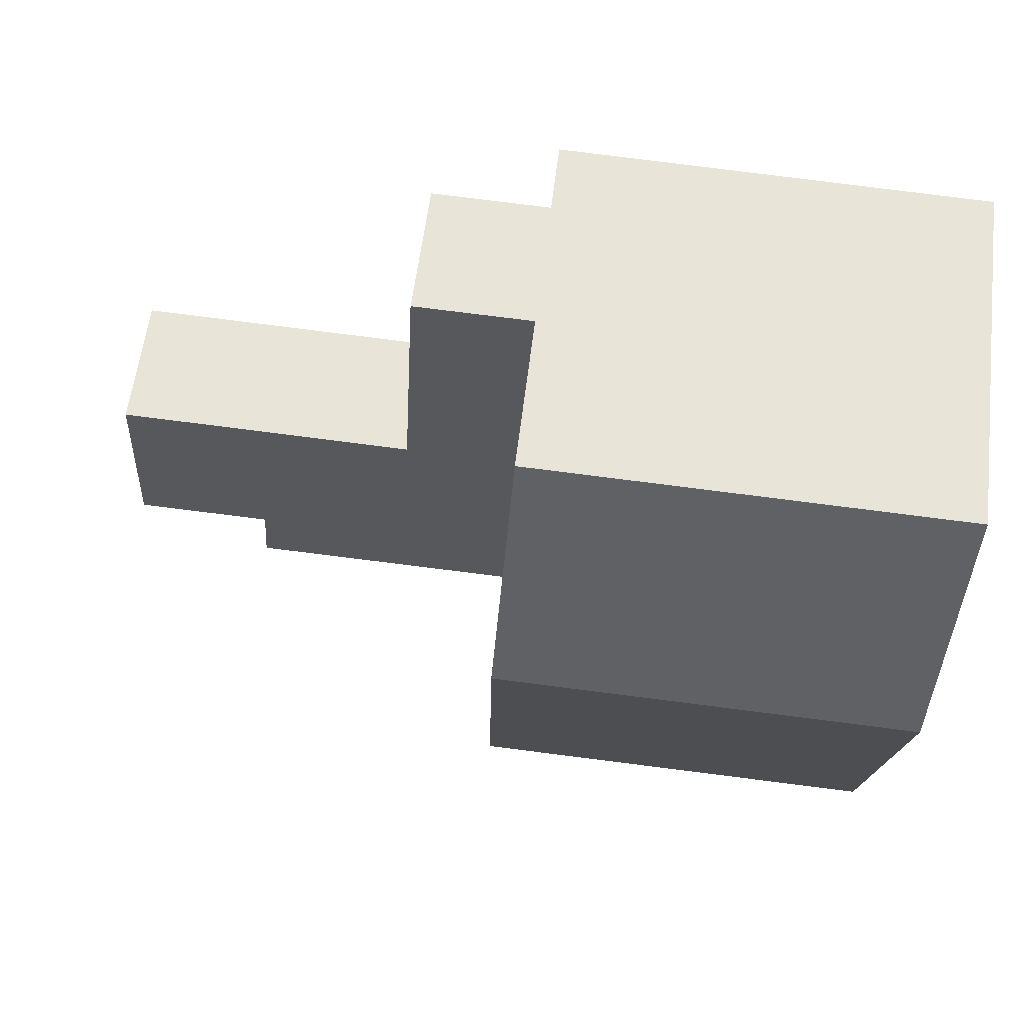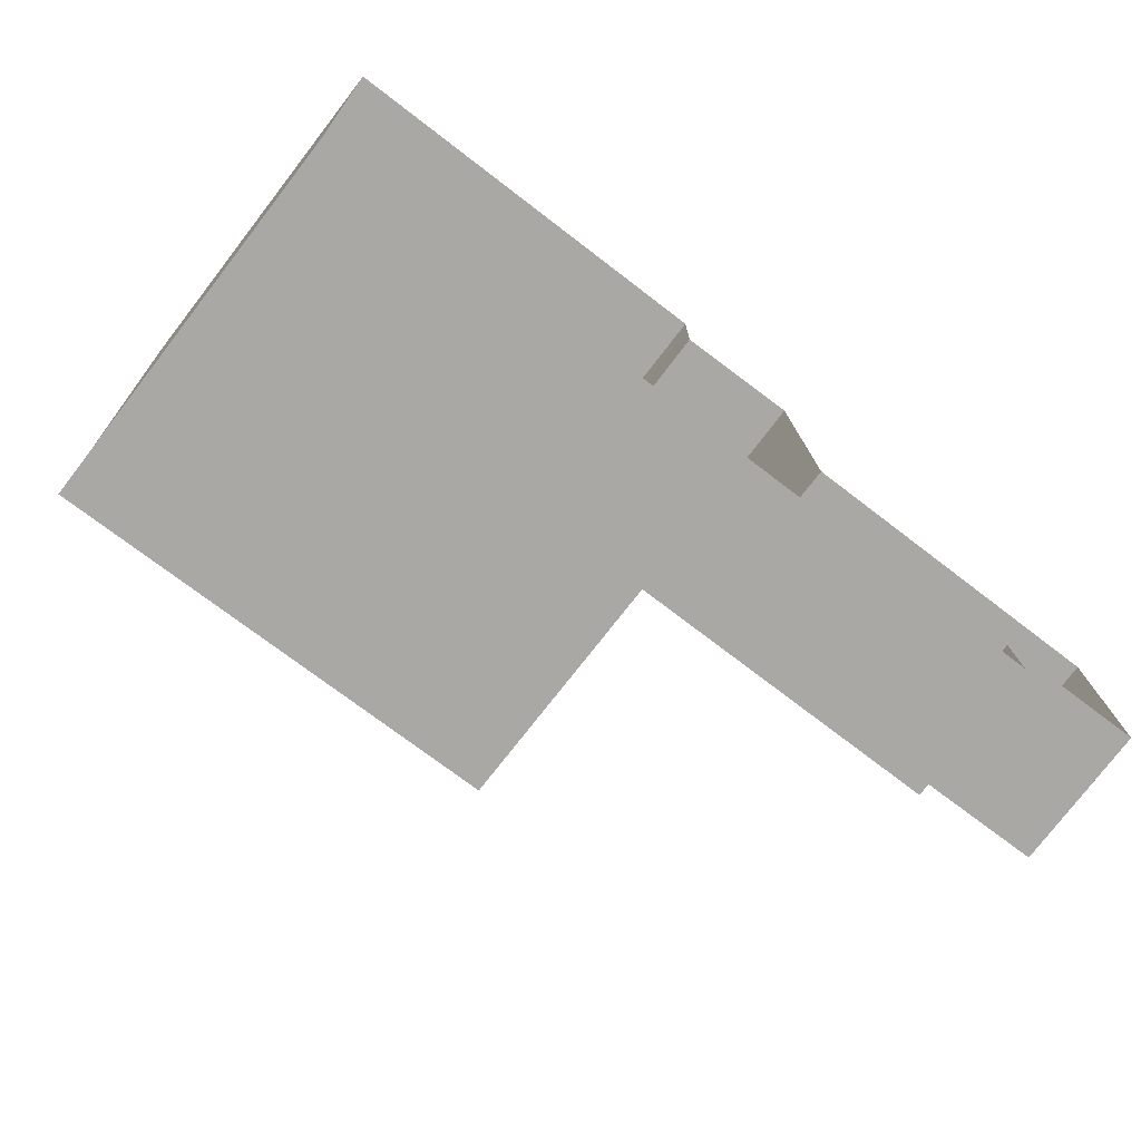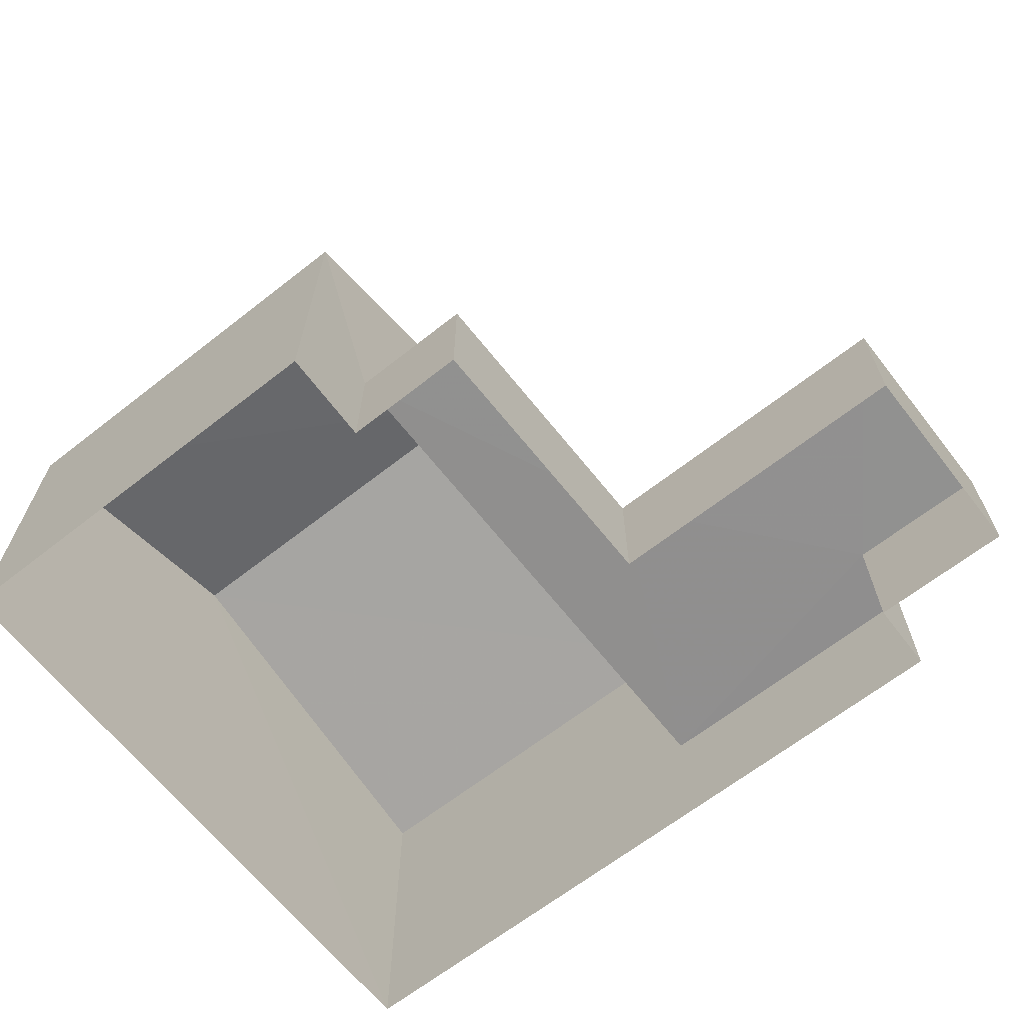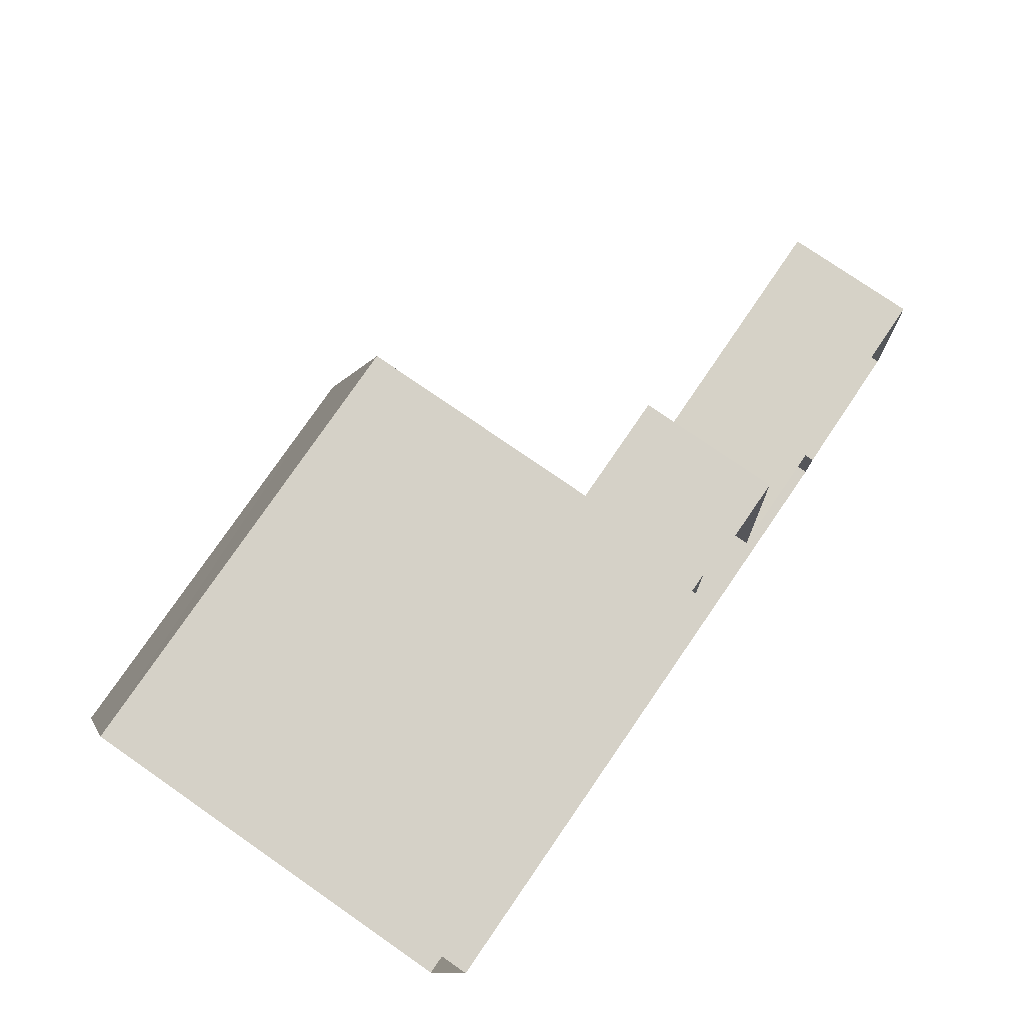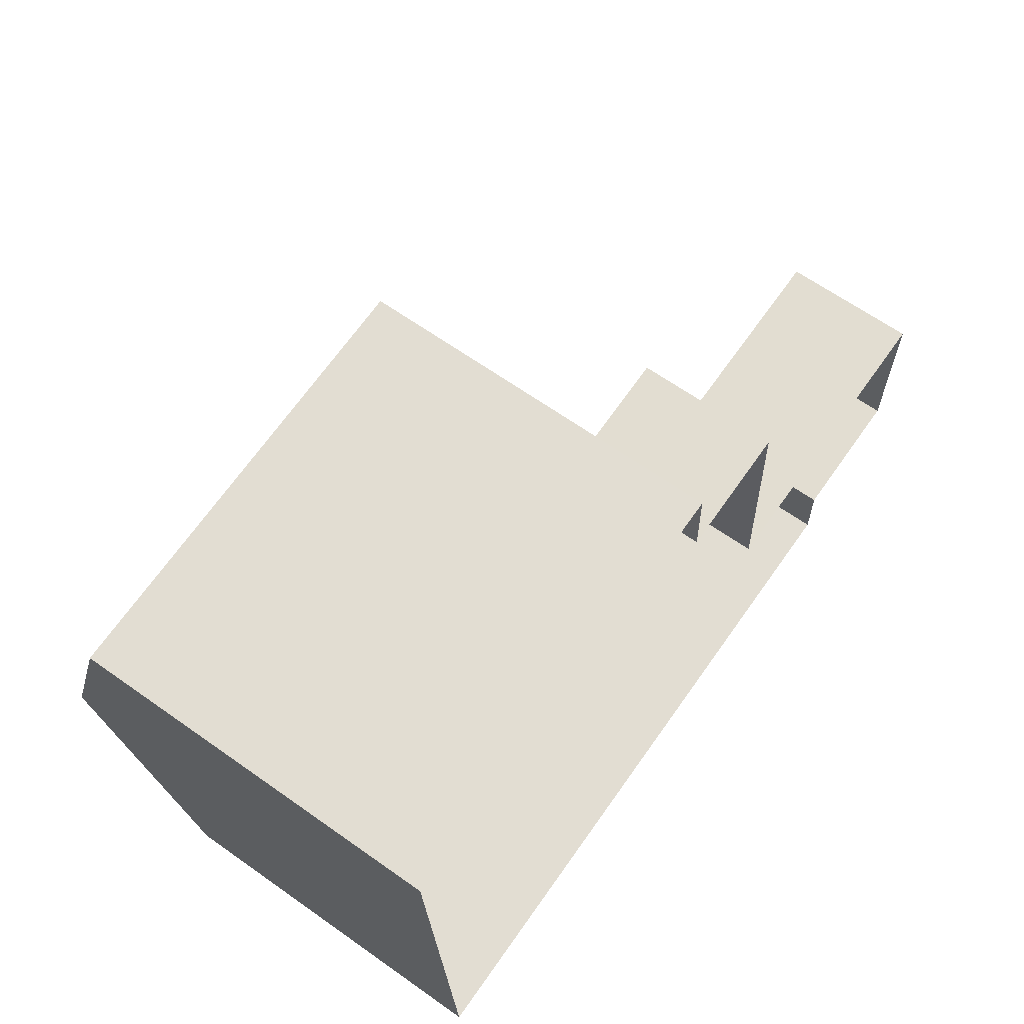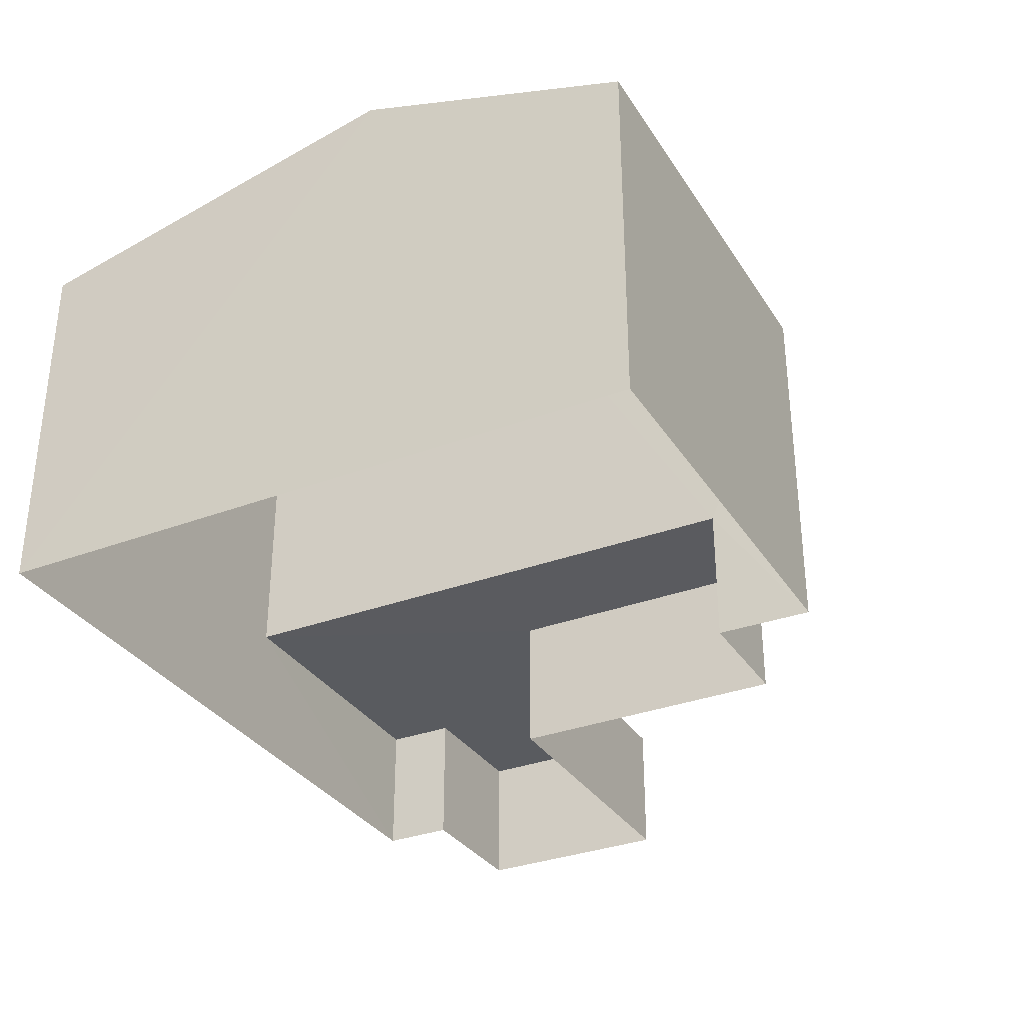
<metadata>
{"format":"obj","ext":"obj","renderer":"f3d","projection":"perspective","resolution":1024,"background":"white","views":[{"elev":61.2,"azim":6.7,"up":"+Y"},{"elev":-76.2,"azim":142.3,"up":"+Y"},{"elev":-65.6,"azim":-144.3,"up":"+Z"},{"elev":76.0,"azim":124.6,"up":"+Y"},{"elev":65.7,"azim":125.4,"up":"+Y"},{"elev":-32.7,"azim":115.0,"up":"+Z"}]}
</metadata>
<code>
v -3.726e+05 -1.033e+05 33.24
v -3.726e+05 -1.033e+05 33.24
v -3.726e+05 -1.033e+05 33.24
v -3.726e+05 -1.033e+05 33.24
v -3.726e+05 -1.033e+05 33.24
v -3.726e+05 -1.033e+05 33.24
v -3.726e+05 -1.033e+05 33.24
v -3.726e+05 -1.033e+05 33.24
v -3.726e+05 -1.033e+05 33.24
v -3.726e+05 -1.033e+05 33.24
v -3.726e+05 -1.033e+05 37.34
v -3.726e+05 -1.033e+05 37.34
v -3.726e+05 -1.033e+05 38.32
v -3.726e+05 -1.033e+05 38.32
v -3.726e+05 -1.033e+05 37.34
v -3.726e+05 -1.033e+05 37.34
v -3.726e+05 -1.033e+05 34.82
v -3.726e+05 -1.033e+05 34.82
v -3.726e+05 -1.033e+05 34.82
v -3.726e+05 -1.033e+05 34.82
v -3.726e+05 -1.033e+05 34.82
v -3.726e+05 -1.033e+05 34.82
v -3.726e+05 -1.033e+05 34.82
v -3.726e+05 -1.033e+05 34.82
f 1 2 3
f 1 3 4
f 2 5 6
f 3 6 7
f 8 9 10
f 5 9 6
f 6 9 8
f 3 2 6
f 11 12 13
f 14 11 13
f 15 16 14
f 13 15 14
f 17 18 19
f 20 21 19
f 22 18 23
f 22 23 24
f 20 19 22
f 19 18 22
f 19 9 5
f 17 19 5
f 11 1 4
f 12 11 4
f 20 6 8
f 20 22 6
f 22 7 6
f 22 24 7
f 16 18 2
f 2 18 5
f 16 15 18
f 5 18 17
f 21 8 10
f 21 20 8
f 23 7 24
f 23 3 7
f 16 2 14
f 2 1 14
f 1 11 14
f 23 4 3
f 12 4 23
f 12 23 13
f 23 18 13
f 18 15 13
f 21 10 9
f 19 21 9

</code>
